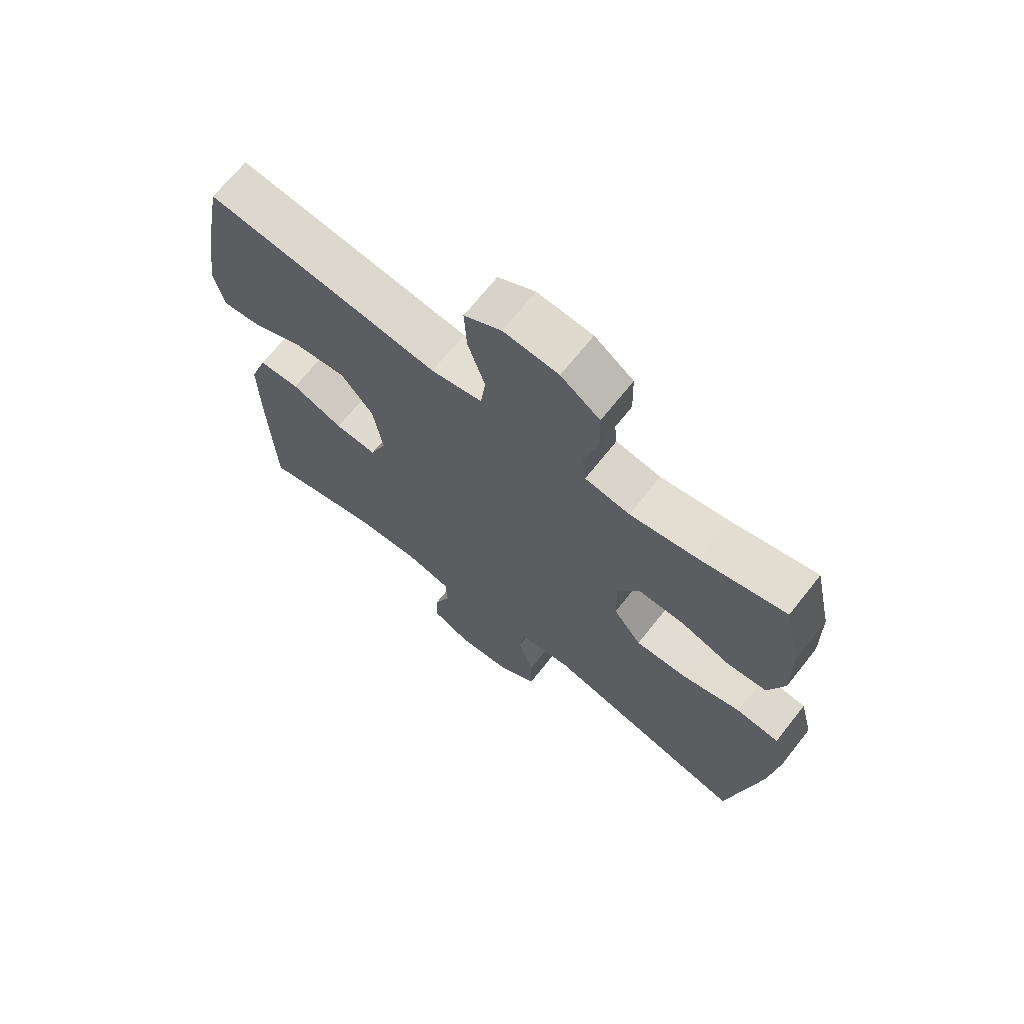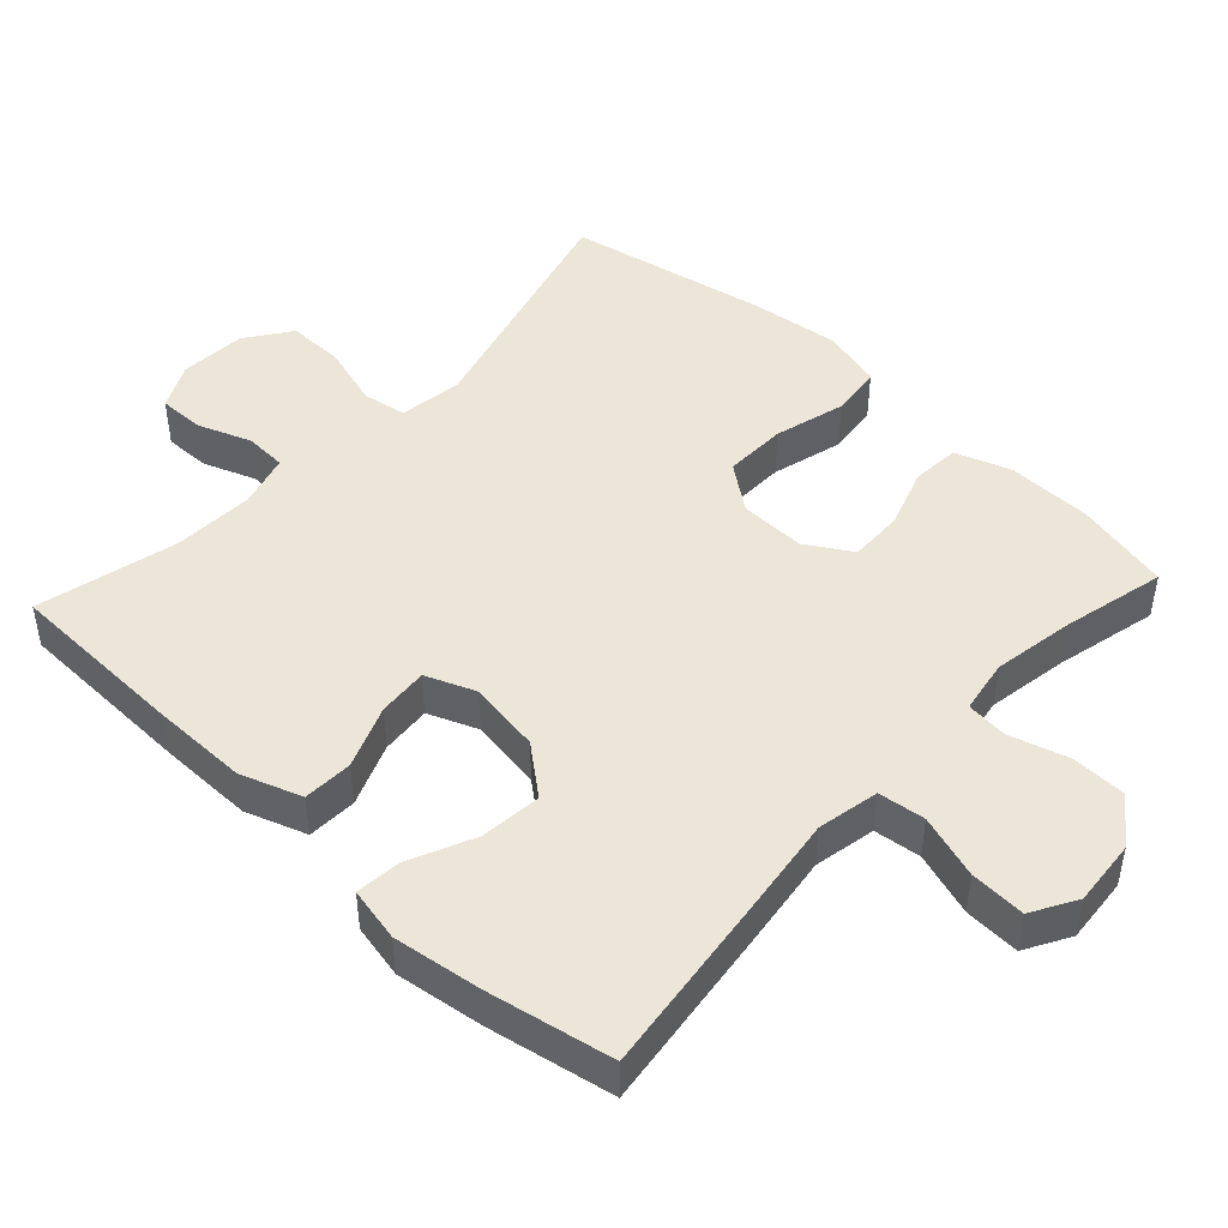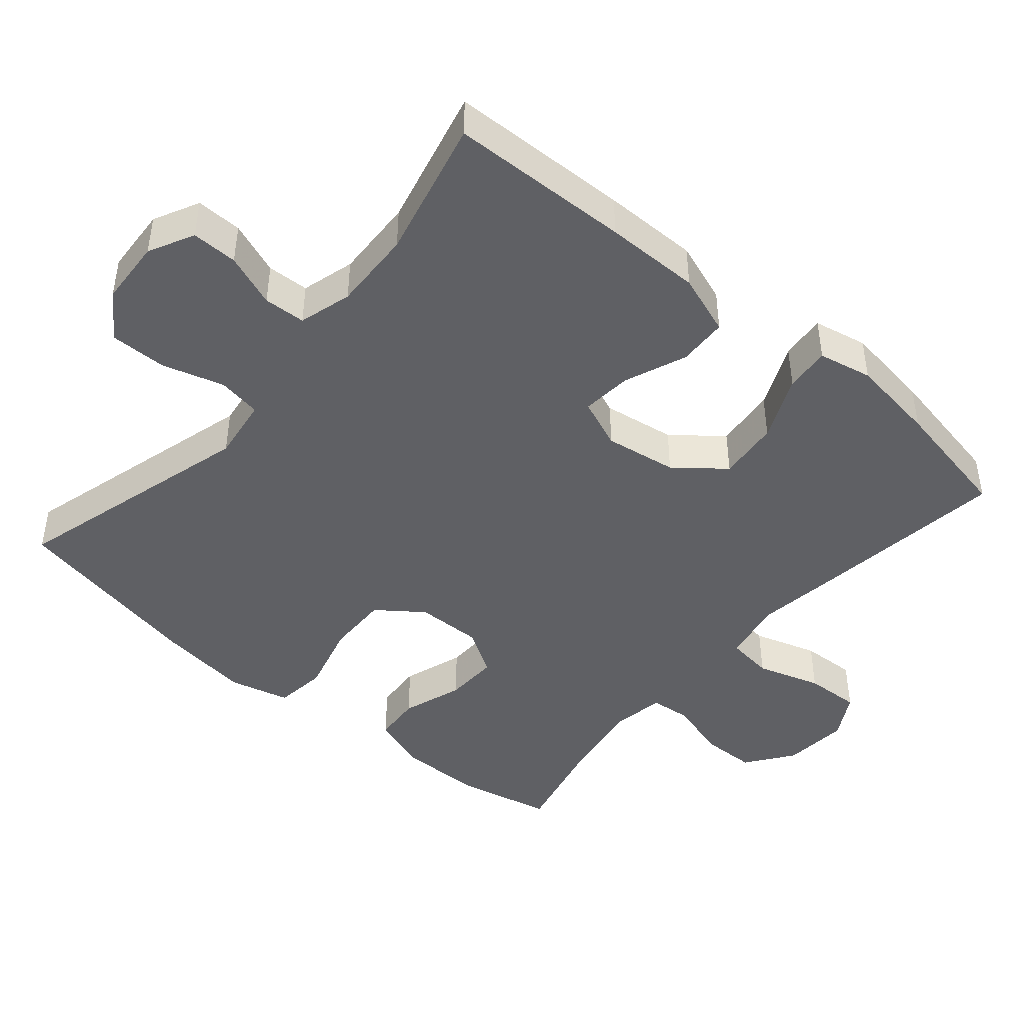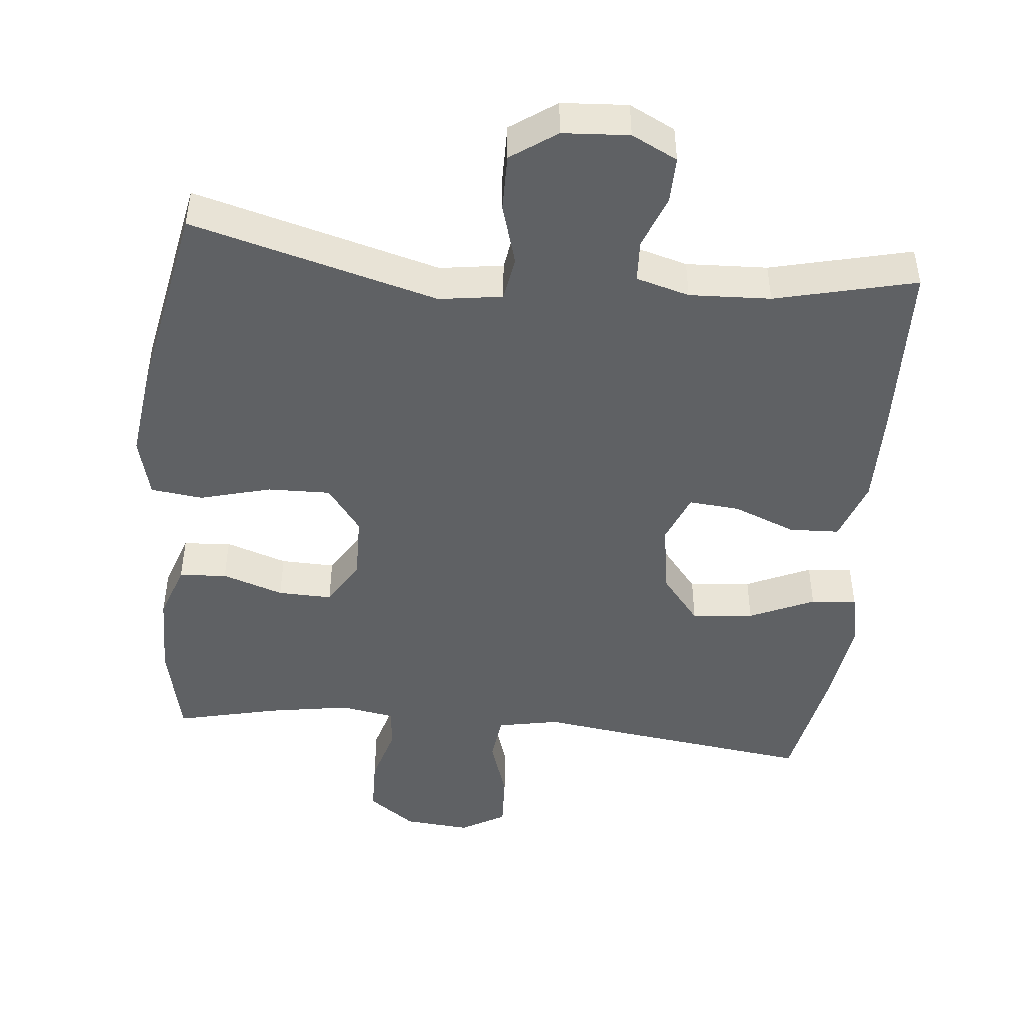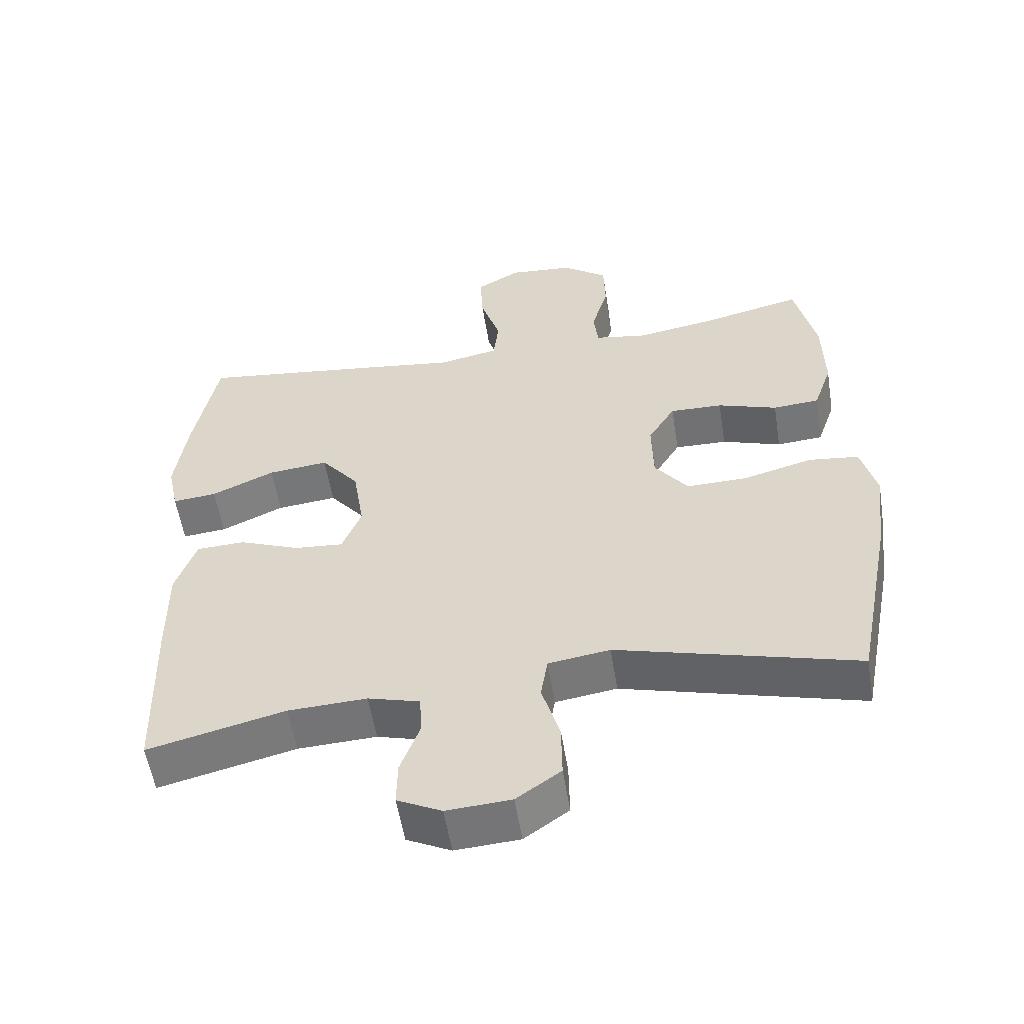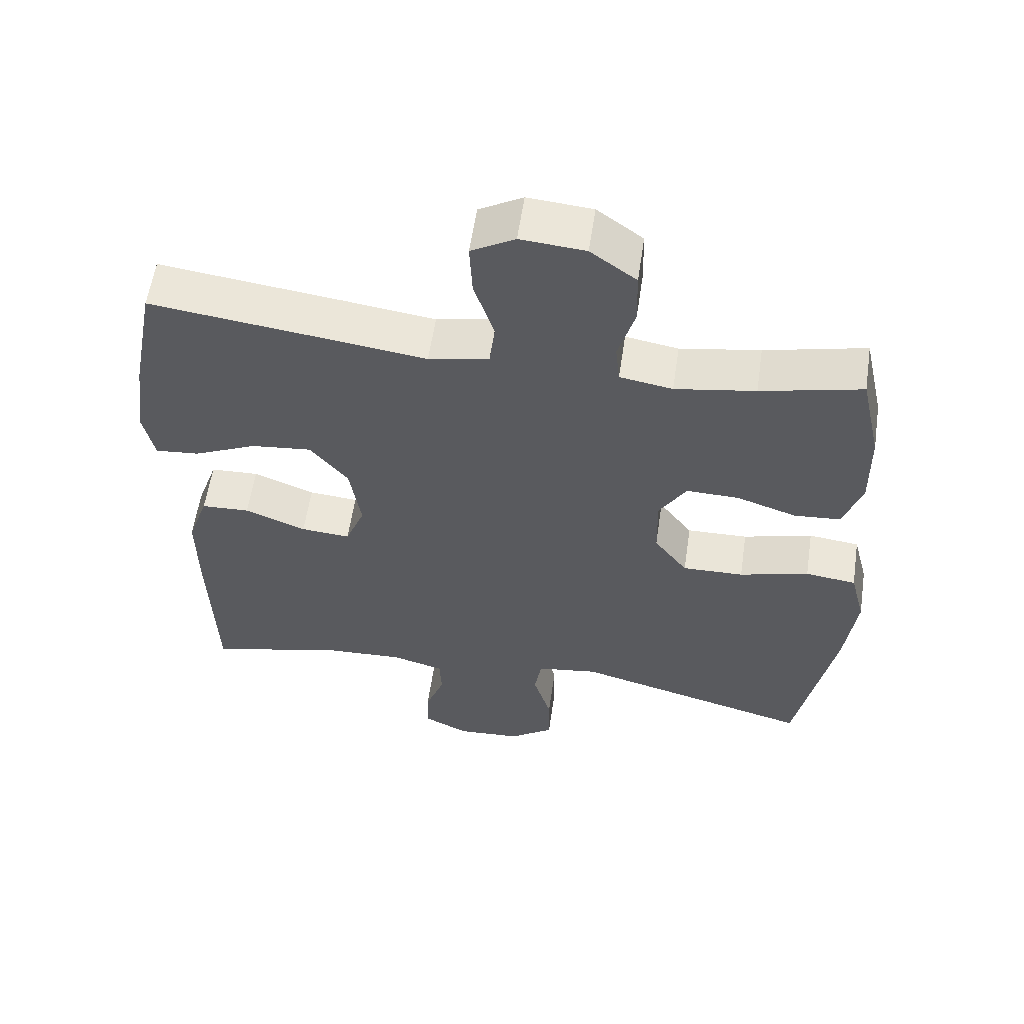
<metadata>
{"format":"obj","ext":"obj","renderer":"f3d","projection":"perspective","resolution":1024,"background":"white","views":[{"elev":68.7,"azim":38.4,"up":"+Z"},{"elev":46.4,"azim":-47.1,"up":"+Y"},{"elev":-44.9,"azim":-130.6,"up":"+Y"},{"elev":-46.6,"azim":174.3,"up":"+Y"},{"elev":-55.7,"azim":9.0,"up":"+Z"},{"elev":57.9,"azim":8.4,"up":"+Z"}]}
</metadata>
<code>
v -0.5 0.07 0.5
v -0.236 0.07 0.466
v -0.104 0.07 0.448
v -0.017 0.07 0.465
v -0.009 0.07 0.531
v -0.038 0.07 0.621
v -0.042 0.07 0.699
v 0.021 0.07 0.735
v 0.114 0.07 0.727
v 0.18 0.07 0.679
v 0.182 0.07 0.601
v 0.158 0.07 0.518
v 0.164 0.07 0.46
v 0.24 0.07 0.447
v 0.355 0.07 0.466
v 0.5 0.07 0.5
v 0.53 0.07 0.365
v 0.532 0.07 0.246
v 0.505 0.07 0.168
v 0.438 0.07 0.163
v 0.352 0.07 0.192
v 0.276 0.07 0.194
v 0.237 0.07 0.13
v 0.239 0.07 0.037
v 0.287 0.07 -0.027
v 0.375 0.07 -0.025
v 0.475 0.07 0.002
v 0.548 0.07 -0.007
v 0.57 0.07 -0.092
v 0.554 0.07 -0.221
v 0.5 0.07 -0.5
v 0.154 0.07 -0.406
v 0.065 0.07 -0.419
v 0.055 0.07 -0.481
v 0.081 0.07 -0.568
v 0.082 0.07 -0.648
v 0.018 0.07 -0.693
v -0.075 0.07 -0.699
v -0.139 0.07 -0.667
v -0.138 0.07 -0.602
v -0.11 0.07 -0.527
v -0.113 0.07 -0.468
v -0.188 0.07 -0.447
v -0.302 0.07 -0.452
v -0.5 0.07 -0.5
v -0.508 0.07 -0.244
v -0.509 0.07 -0.109
v -0.479 0.07 -0.023
v -0.409 0.07 -0.02
v -0.321 0.07 -0.055
v -0.25 0.07 -0.061
v -0.222 0.07 0.009
v -0.238 0.07 0.111
v -0.293 0.07 0.179
v -0.38 0.07 0.17
v -0.471 0.07 0.129
v -0.535 0.07 0.123
v -0.551 0.07 0.199
v -0.534 0.07 0.322
v -0.5 0 0.5
v -0.236 0 0.466
v -0.104 0 0.448
v -0.017 0 0.465
v -0.009 0 0.531
v -0.038 0 0.621
v -0.042 0 0.699
v 0.021 0 0.735
v 0.114 0 0.727
v 0.18 0 0.679
v 0.182 0 0.601
v 0.158 0 0.518
v 0.164 0 0.46
v 0.24 0 0.447
v 0.355 0 0.466
v 0.5 0 0.5
v 0.53 0 0.365
v 0.532 0 0.246
v 0.505 0 0.168
v 0.438 0 0.163
v 0.352 0 0.192
v 0.276 0 0.194
v 0.237 0 0.13
v 0.239 0 0.037
v 0.287 0 -0.027
v 0.375 0 -0.025
v 0.475 0 0.002
v 0.548 0 -0.007
v 0.57 0 -0.092
v 0.554 0 -0.221
v 0.5 0 -0.5
v 0.154 0 -0.406
v 0.065 0 -0.419
v 0.055 0 -0.481
v 0.081 0 -0.568
v 0.082 0 -0.648
v 0.018 0 -0.693
v -0.075 0 -0.699
v -0.139 0 -0.667
v -0.138 0 -0.602
v -0.11 0 -0.527
v -0.113 0 -0.468
v -0.188 0 -0.447
v -0.302 0 -0.452
v -0.5 0 -0.5
v -0.508 0 -0.244
v -0.509 0 -0.109
v -0.479 0 -0.023
v -0.409 0 -0.02
v -0.321 0 -0.055
v -0.25 0 -0.061
v -0.222 0 0.009
v -0.238 0 0.111
v -0.293 0 0.179
v -0.38 0 0.17
v -0.471 0 0.129
v -0.535 0 0.123
v -0.551 0 0.199
v -0.534 0 0.322
f 55 56 57 58
f 54 55 58 59
f 47 48 49 50
f 47 50 51
f 44 45 46 47
f 43 44 47 51
f 42 43 51 52
f 38 39 40 41
f 38 41 42
f 37 38 42
f 34 35 36 37
f 33 34 37 42
f 29 30 31 32
f 29 32 33
f 26 27 28 29
f 25 26 29 33
f 24 25 33 42
f 18 19 20 21
f 18 21 22
f 15 16 17 18
f 14 15 18 22
f 13 14 22 23
f 9 10 11 12
f 9 12 13
f 8 9 13
f 5 6 7 8
f 4 5 8 13
f 3 4 13 23
f 54 59 1 2
f 53 54 2 3
f 24 42 52 53
f 3 23 24 53
f 117 116 115 114
f 118 117 114 113
f 109 108 107 106
f 110 109 106
f 106 105 104 103
f 110 106 103 102
f 111 110 102 101
f 100 99 98 97
f 101 100 97
f 101 97 96
f 96 95 94 93
f 101 96 93 92
f 91 90 89 88
f 92 91 88
f 88 87 86 85
f 92 88 85 84
f 101 92 84 83
f 80 79 78 77
f 81 80 77
f 77 76 75 74
f 81 77 74 73
f 82 81 73 72
f 71 70 69 68
f 72 71 68
f 72 68 67
f 67 66 65 64
f 72 67 64 63
f 82 72 63 62
f 61 60 118 113
f 62 61 113 112
f 112 111 101 83
f 112 83 82 62
f 1 60 61 2
f 2 61 62 3
f 3 62 63 4
f 4 63 64 5
f 5 64 65 6
f 6 65 66 7
f 7 66 67 8
f 8 67 68 9
f 9 68 69 10
f 10 69 70 11
f 11 70 71 12
f 12 71 72 13
f 13 72 73 14
f 14 73 74 15
f 15 74 75 16
f 16 75 76 17
f 17 76 77 18
f 18 77 78 19
f 19 78 79 20
f 20 79 80 21
f 21 80 81 22
f 22 81 82 23
f 23 82 83 24
f 24 83 84 25
f 25 84 85 26
f 26 85 86 27
f 27 86 87 28
f 28 87 88 29
f 29 88 89 30
f 30 89 90 31
f 31 90 91 32
f 32 91 92 33
f 33 92 93 34
f 34 93 94 35
f 35 94 95 36
f 36 95 96 37
f 37 96 97 38
f 38 97 98 39
f 39 98 99 40
f 40 99 100 41
f 41 100 101 42
f 42 101 102 43
f 43 102 103 44
f 44 103 104 45
f 45 104 105 46
f 46 105 106 47
f 47 106 107 48
f 48 107 108 49
f 49 108 109 50
f 50 109 110 51
f 51 110 111 52
f 52 111 112 53
f 53 112 113 54
f 54 113 114 55
f 55 114 115 56
f 56 115 116 57
f 57 116 117 58
f 58 117 118 59
f 59 118 60 1

</code>
